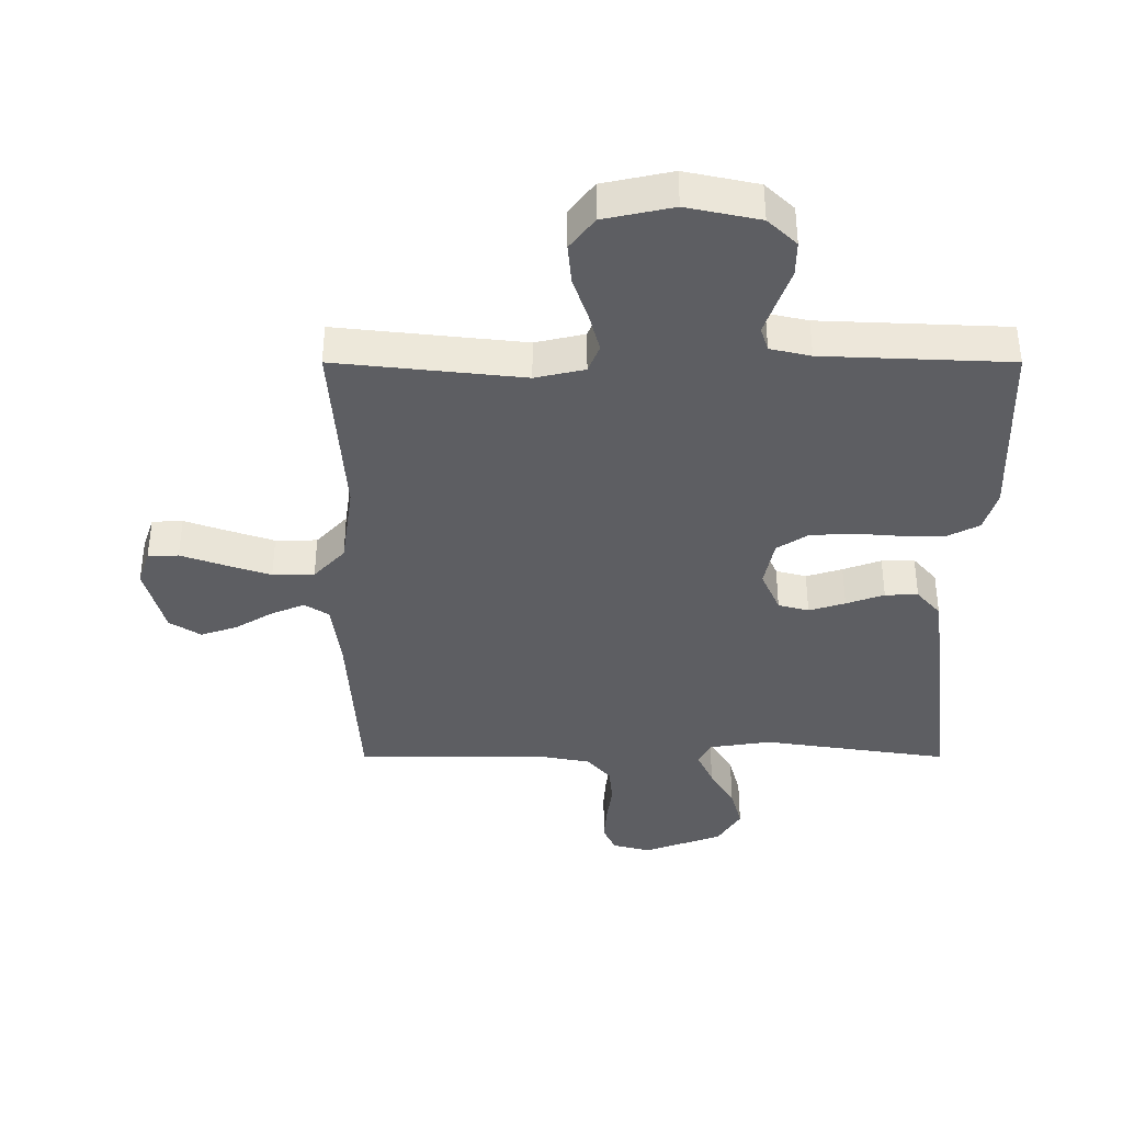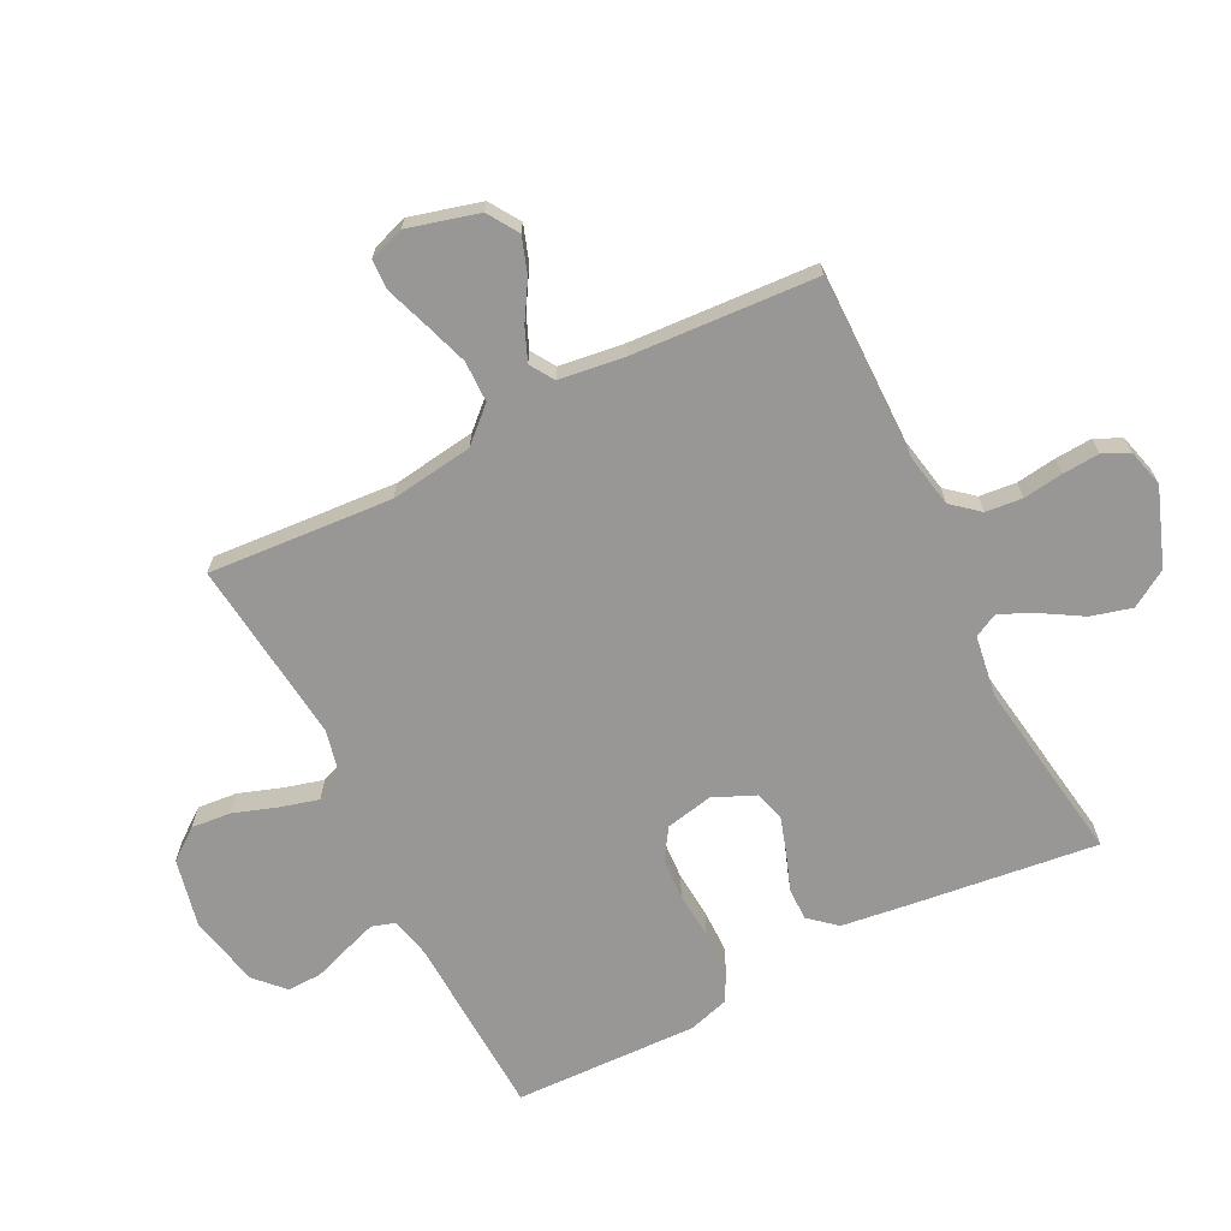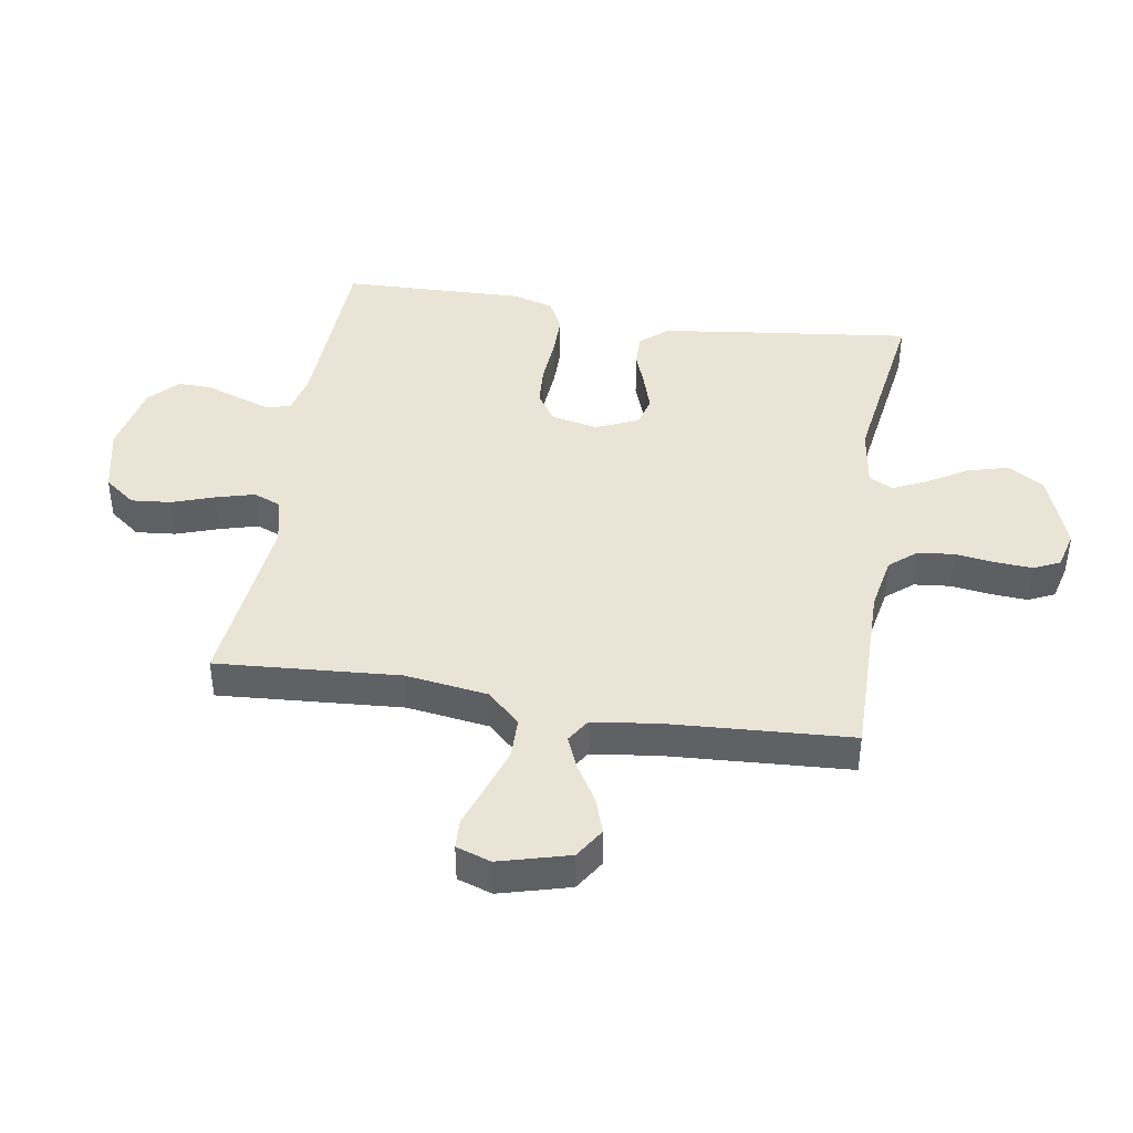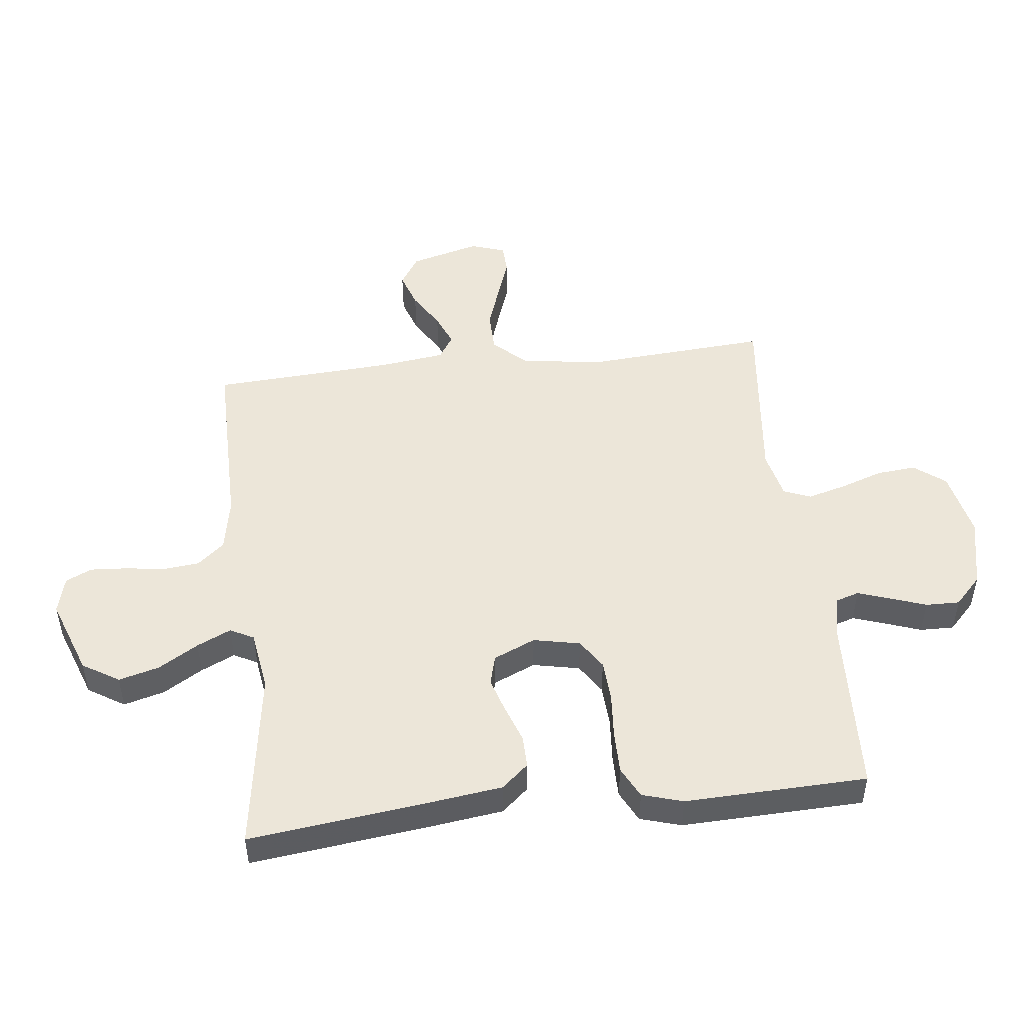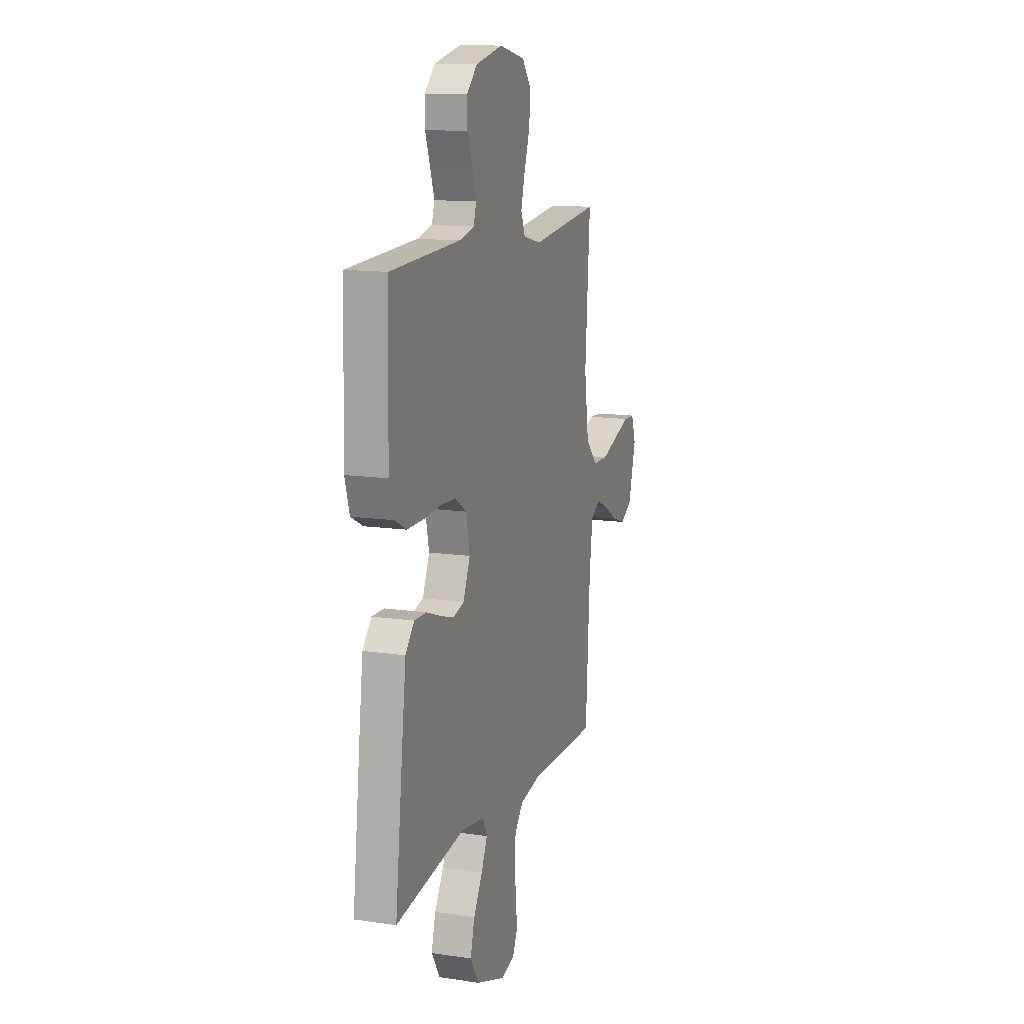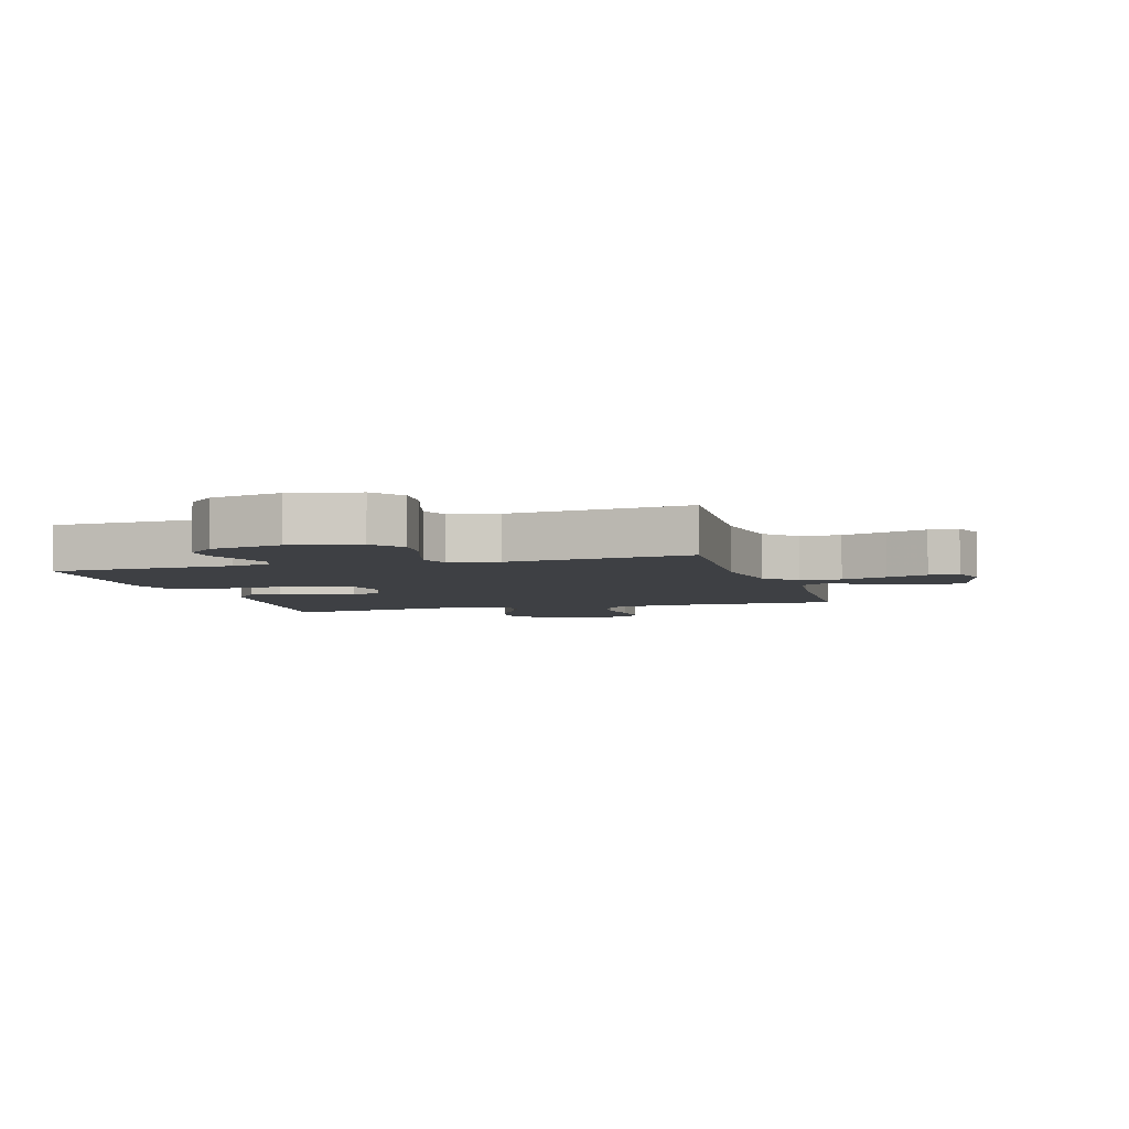
<metadata>
{"format":"obj","ext":"obj","renderer":"f3d","projection":"perspective","resolution":1024,"background":"white","views":[{"elev":51.4,"azim":180.0,"up":"+Z"},{"elev":-68.2,"azim":116.7,"up":"+Y"},{"elev":42.4,"azim":99.1,"up":"+Y"},{"elev":49.3,"azim":-96.6,"up":"+Y"},{"elev":13.1,"azim":-71.4,"up":"+Z"},{"elev":-4.8,"azim":16.3,"up":"+Y"}]}
</metadata>
<code>
v -0.5 0.07 -0.5
v -0.464 0.07 -0.2
v -0.449 0.07 -0.085
v -0.411 0.07 -0.041
v -0.358 0.07 -0.042
v -0.297 0.07 -0.064
v -0.239 0.07 -0.082
v -0.19 0.07 -0.069
v -0.16 0.07 0
v -0.176 0.07 0.077
v -0.225 0.07 0.109
v -0.293 0.07 0.113
v -0.369 0.07 0.107
v -0.438 0.07 0.107
v -0.489 0.07 0.133
v -0.509 0.07 0.2
v -0.5 0.07 0.5
v -0.2 0.07 0.513
v -0.135 0.07 0.528
v -0.123 0.07 0.566
v -0.141 0.07 0.619
v -0.162 0.07 0.678
v -0.163 0.07 0.734
v -0.117 0.07 0.778
v 0 0.07 0.803
v 0.111 0.07 0.779
v 0.15 0.07 0.728
v 0.144 0.07 0.663
v 0.12 0.07 0.593
v 0.103 0.07 0.53
v 0.121 0.07 0.485
v 0.2 0.07 0.467
v 0.5 0.07 0.5
v 0.479 0.07 0.2
v 0.498 0.07 0.065
v 0.548 0.07 0.011
v 0.615 0.07 0.01
v 0.689 0.07 0.035
v 0.757 0.07 0.059
v 0.806 0.07 0.057
v 0.825 0.07 0
v 0.794 0.07 -0.115
v 0.744 0.07 -0.147
v 0.685 0.07 -0.127
v 0.624 0.07 -0.09
v 0.571 0.07 -0.068
v 0.532 0.07 -0.093
v 0.518 0.07 -0.2
v 0.5 0.07 -0.5
v 0.2 0.07 -0.498
v 0.111 0.07 -0.515
v 0.074 0.07 -0.559
v 0.068 0.07 -0.619
v 0.077 0.07 -0.684
v 0.081 0.07 -0.744
v 0.061 0.07 -0.787
v 0 0.07 -0.803
v -0.126 0.07 -0.757
v -0.163 0.07 -0.697
v -0.145 0.07 -0.63
v -0.106 0.07 -0.565
v -0.08 0.07 -0.509
v -0.1 0.07 -0.47
v -0.2 0.07 -0.455
v -0.5 0 -0.5
v -0.464 0 -0.2
v -0.449 0 -0.085
v -0.411 0 -0.041
v -0.358 0 -0.042
v -0.297 0 -0.064
v -0.239 0 -0.082
v -0.19 0 -0.069
v -0.16 0 0
v -0.176 0 0.077
v -0.225 0 0.109
v -0.293 0 0.113
v -0.369 0 0.107
v -0.438 0 0.107
v -0.489 0 0.133
v -0.509 0 0.2
v -0.5 0 0.5
v -0.2 0 0.513
v -0.135 0 0.528
v -0.123 0 0.566
v -0.141 0 0.619
v -0.162 0 0.678
v -0.163 0 0.734
v -0.117 0 0.778
v 0 0 0.803
v 0.111 0 0.779
v 0.15 0 0.728
v 0.144 0 0.663
v 0.12 0 0.593
v 0.103 0 0.53
v 0.121 0 0.485
v 0.2 0 0.467
v 0.5 0 0.5
v 0.479 0 0.2
v 0.498 0 0.065
v 0.548 0 0.011
v 0.615 0 0.01
v 0.689 0 0.035
v 0.757 0 0.059
v 0.806 0 0.057
v 0.825 0 0
v 0.794 0 -0.115
v 0.744 0 -0.147
v 0.685 0 -0.127
v 0.624 0 -0.09
v 0.571 0 -0.068
v 0.532 0 -0.093
v 0.518 0 -0.2
v 0.5 0 -0.5
v 0.2 0 -0.498
v 0.111 0 -0.515
v 0.074 0 -0.559
v 0.068 0 -0.619
v 0.077 0 -0.684
v 0.081 0 -0.744
v 0.061 0 -0.787
v 0 0 -0.803
v -0.126 0 -0.757
v -0.163 0 -0.697
v -0.145 0 -0.63
v -0.106 0 -0.565
v -0.08 0 -0.509
v -0.1 0 -0.47
v -0.2 0 -0.455
f 58 59 60 61
f 58 61 62
f 57 58 62
f 56 57 62
f 53 54 55 56
f 53 56 62
f 52 53 62 63
f 48 49 50
f 47 48 50 51
f 42 43 44 45
f 42 45 46
f 41 42 46
f 38 39 40 41
f 37 38 41 46
f 36 37 46 47
f 32 33 34
f 31 32 34 35
f 26 27 28 29
f 26 29 30
f 25 26 30
f 24 25 30
f 21 22 23 24
f 20 21 24 30
f 19 20 30 31
f 15 16 17 18
f 12 13 14 15
f 11 12 15 18
f 10 11 18 19
f 3 4 5 6
f 3 6 7
f 64 1 2 3
f 63 64 3 7
f 51 52 63 7
f 35 36 47 51
f 9 10 19 31
f 8 9 31 35
f 7 8 35 51
f 125 124 123 122
f 126 125 122
f 126 122 121
f 126 121 120
f 120 119 118 117
f 126 120 117
f 127 126 117 116
f 114 113 112
f 115 114 112 111
f 109 108 107 106
f 110 109 106
f 110 106 105
f 105 104 103 102
f 110 105 102 101
f 111 110 101 100
f 98 97 96
f 99 98 96 95
f 93 92 91 90
f 94 93 90
f 94 90 89
f 94 89 88
f 88 87 86 85
f 94 88 85 84
f 95 94 84 83
f 82 81 80 79
f 79 78 77 76
f 82 79 76 75
f 83 82 75 74
f 70 69 68 67
f 71 70 67
f 67 66 65 128
f 71 67 128 127
f 71 127 116 115
f 115 111 100 99
f 95 83 74 73
f 99 95 73 72
f 115 99 72 71
f 1 65 66 2
f 2 66 67 3
f 3 67 68 4
f 4 68 69 5
f 5 69 70 6
f 6 70 71 7
f 7 71 72 8
f 8 72 73 9
f 9 73 74 10
f 10 74 75 11
f 11 75 76 12
f 12 76 77 13
f 13 77 78 14
f 14 78 79 15
f 15 79 80 16
f 16 80 81 17
f 17 81 82 18
f 18 82 83 19
f 19 83 84 20
f 20 84 85 21
f 21 85 86 22
f 22 86 87 23
f 23 87 88 24
f 24 88 89 25
f 25 89 90 26
f 26 90 91 27
f 27 91 92 28
f 28 92 93 29
f 29 93 94 30
f 30 94 95 31
f 31 95 96 32
f 32 96 97 33
f 33 97 98 34
f 34 98 99 35
f 35 99 100 36
f 36 100 101 37
f 37 101 102 38
f 38 102 103 39
f 39 103 104 40
f 40 104 105 41
f 41 105 106 42
f 42 106 107 43
f 43 107 108 44
f 44 108 109 45
f 45 109 110 46
f 46 110 111 47
f 47 111 112 48
f 48 112 113 49
f 49 113 114 50
f 50 114 115 51
f 51 115 116 52
f 52 116 117 53
f 53 117 118 54
f 54 118 119 55
f 55 119 120 56
f 56 120 121 57
f 57 121 122 58
f 58 122 123 59
f 59 123 124 60
f 60 124 125 61
f 61 125 126 62
f 62 126 127 63
f 63 127 128 64
f 64 128 65 1

</code>
